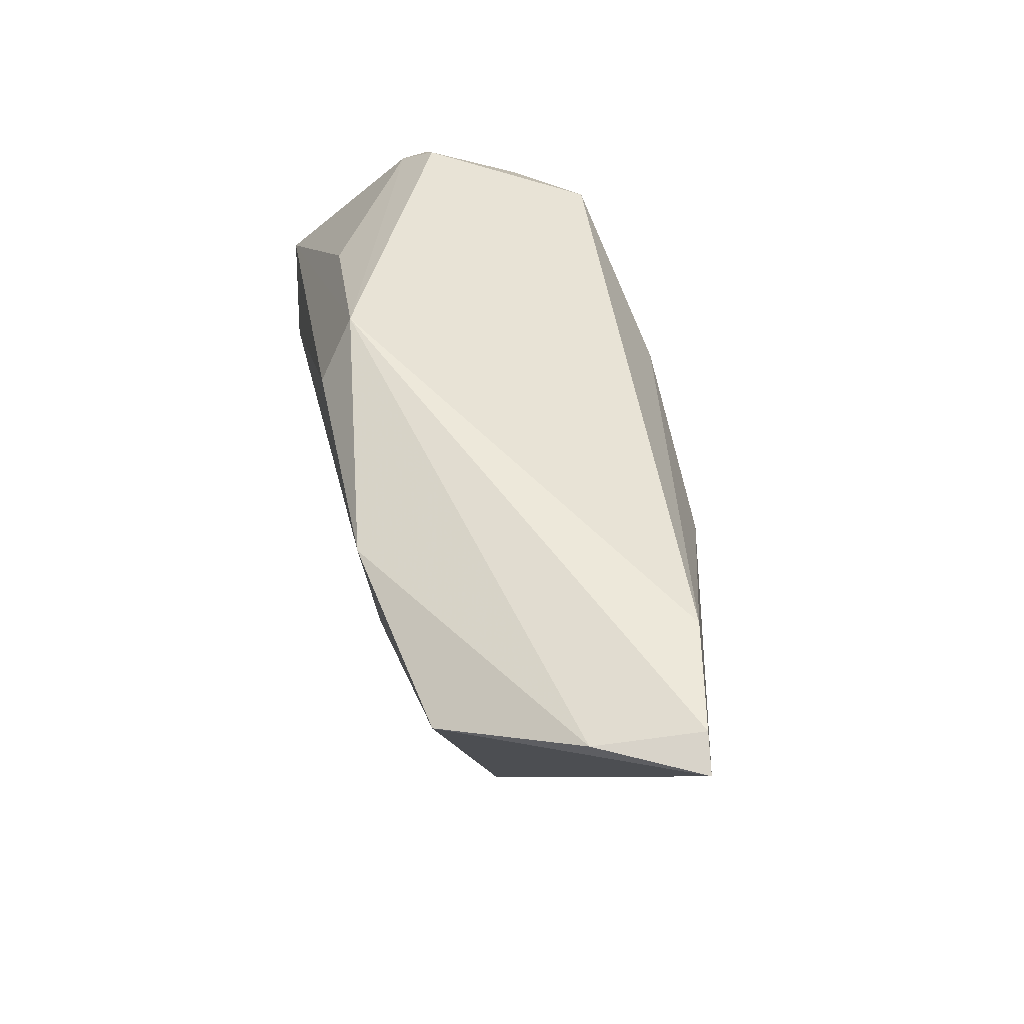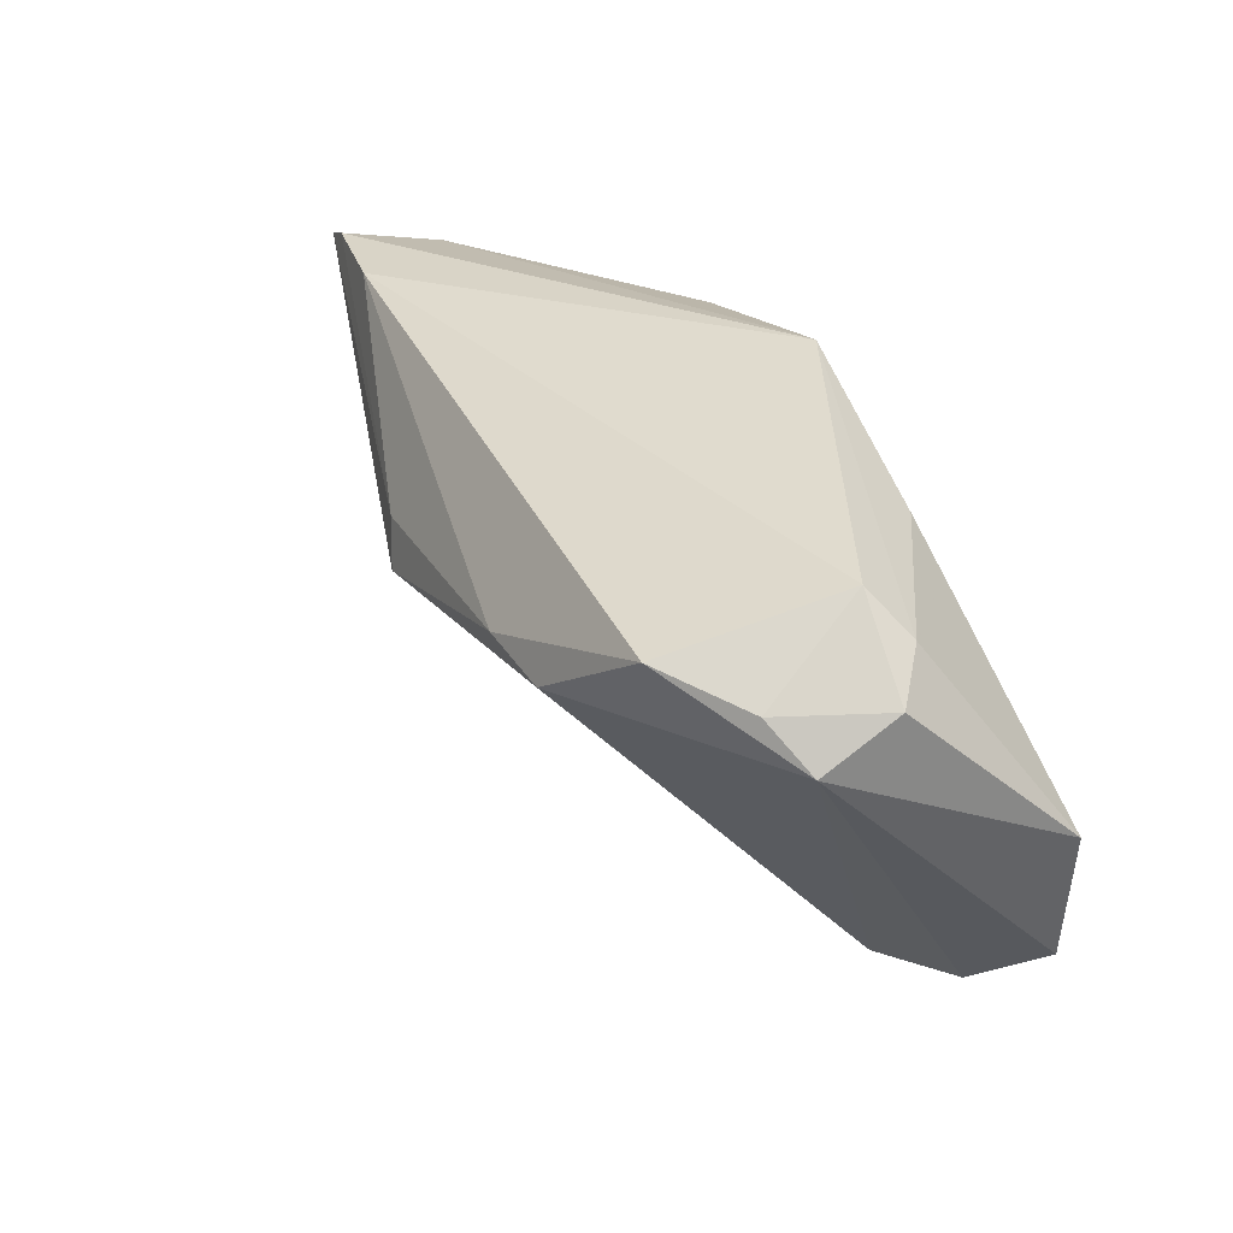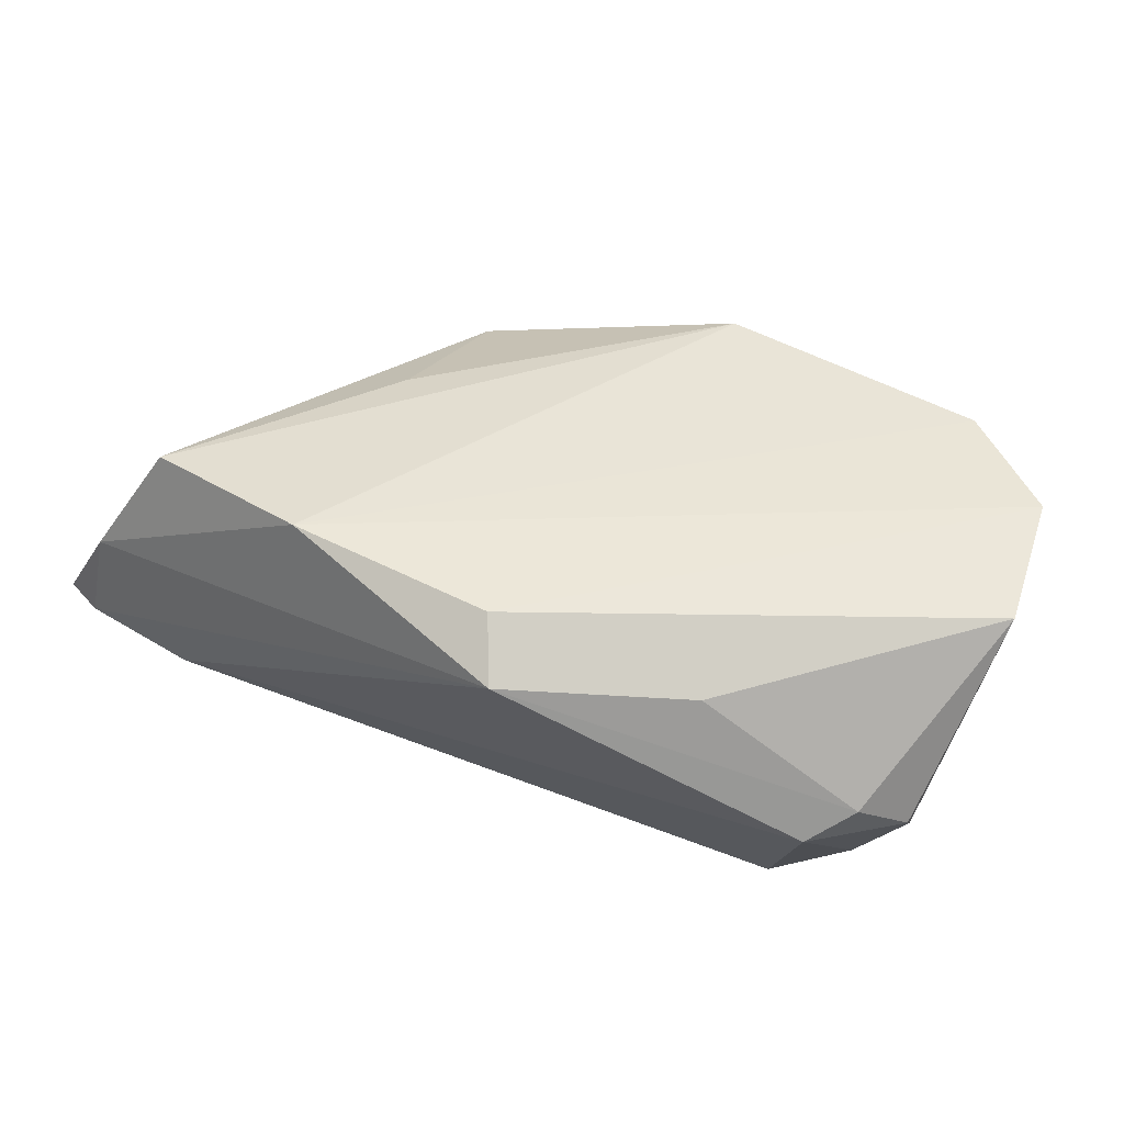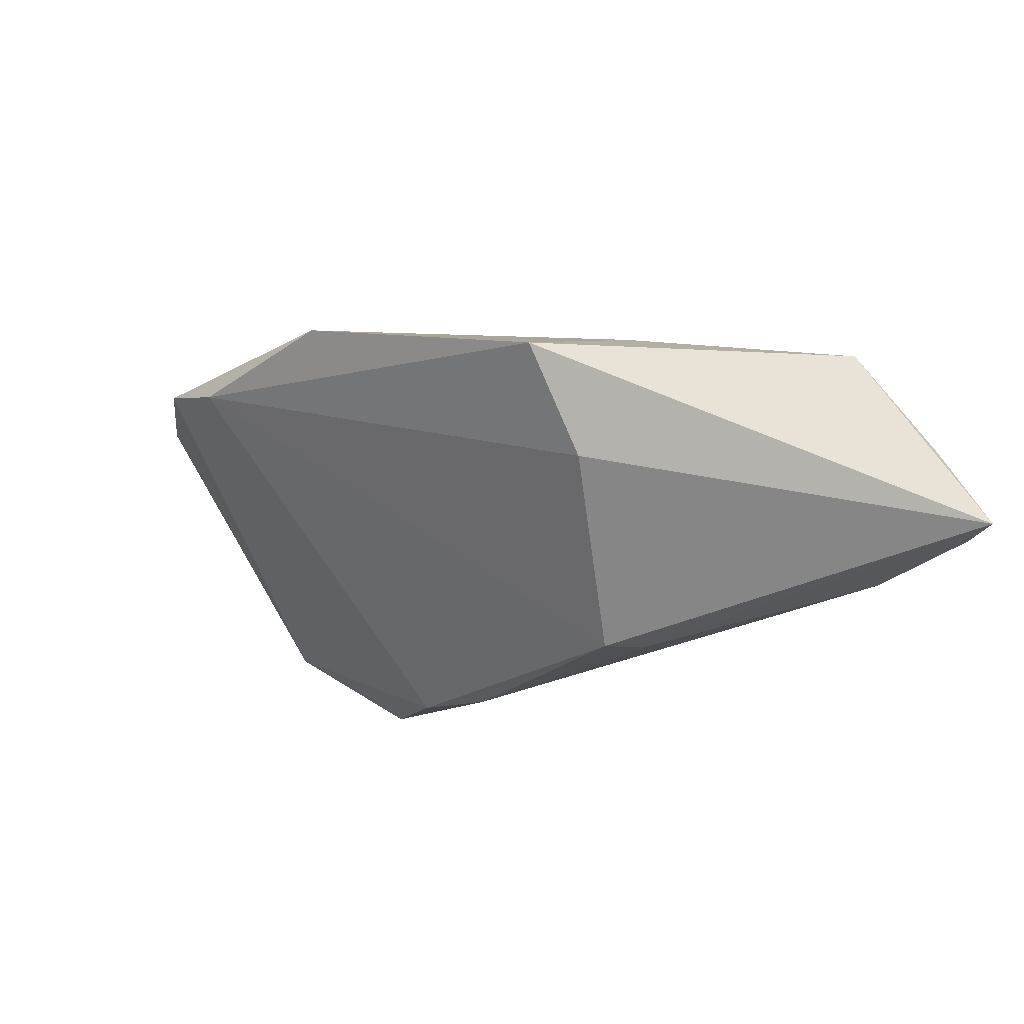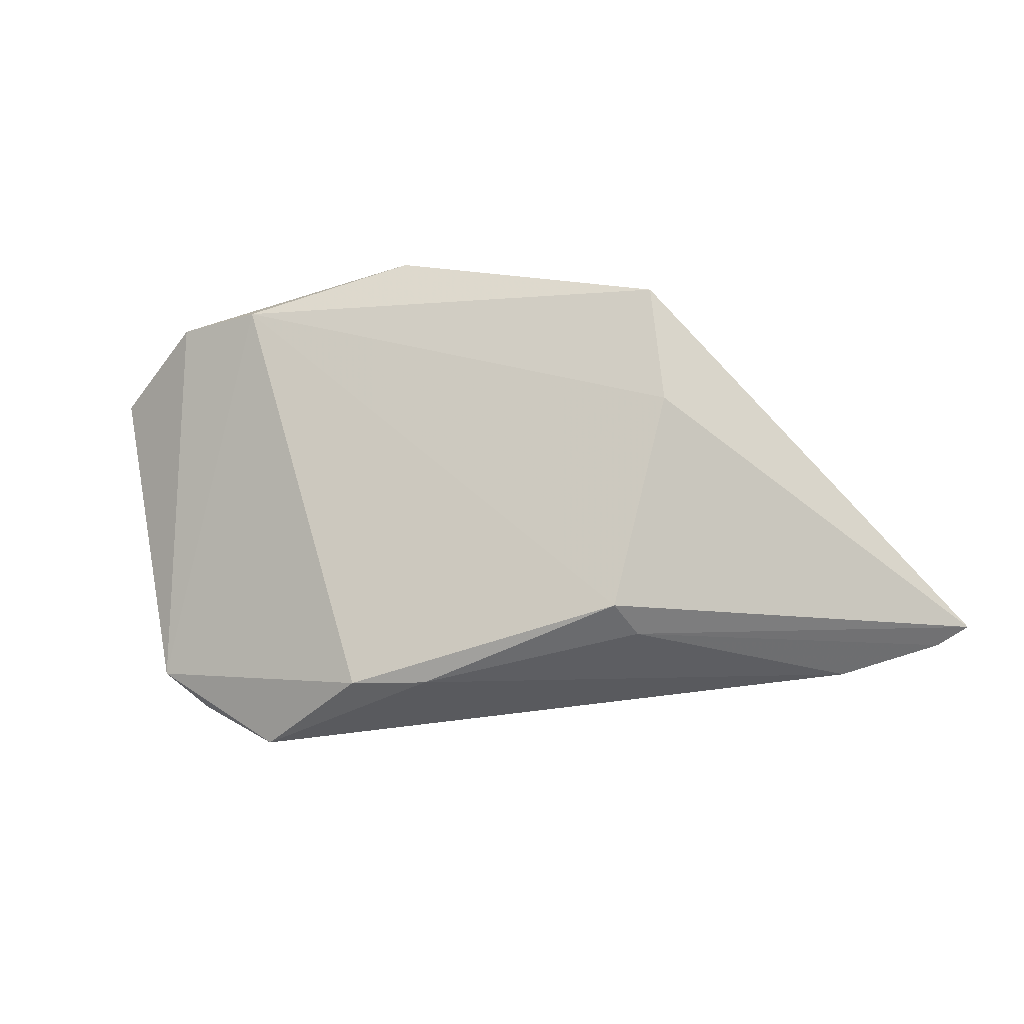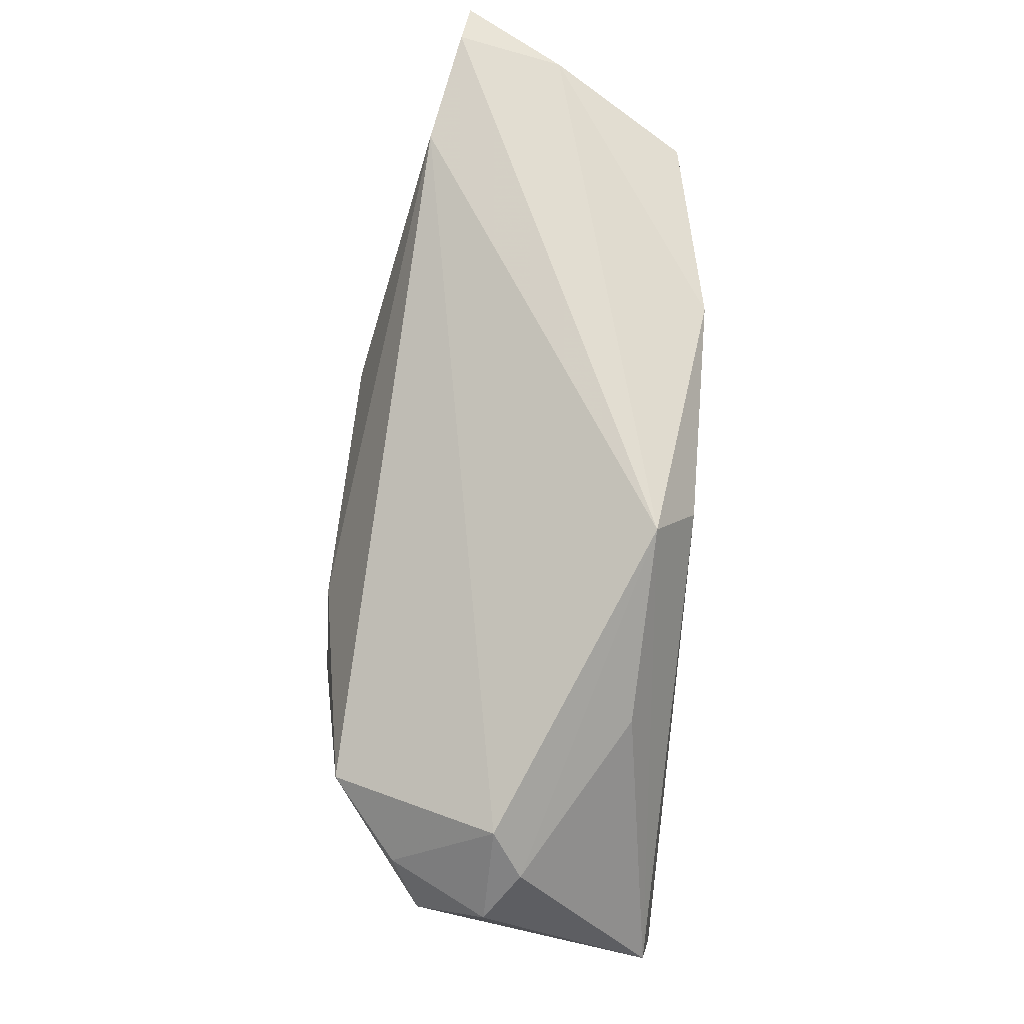
<metadata>
{"format":"obj","ext":"obj","renderer":"f3d","projection":"perspective","resolution":1024,"background":"white","views":[{"elev":57.4,"azim":77.8,"up":"+Y"},{"elev":24.1,"azim":-117.9,"up":"+Y"},{"elev":49.7,"azim":-147.3,"up":"+Z"},{"elev":-22.8,"azim":45.6,"up":"+Z"},{"elev":-58.9,"azim":17.4,"up":"+Z"},{"elev":72.3,"azim":-85.8,"up":"+Y"}]}
</metadata>
<code>
v -0.0355 0.008863 -0.02226
v -0.05038 0.005968 -0.003454
v -0.04589 0.01034 0.0005834
v -0.001646 -0.03782 0.01439
v -0.03519 -0.03651 0.0166
v -0.05208 -0.01129 0.01657
v -0.04903 0.0004788 -0.01169
v 0.0551 0.02623 -0.01413
v -0.01102 0.002932 -0.02613
v 0.02876 -0.01876 -0.007742
v -0.04816 -0.02688 0.01806
v -0.02407 -0.03803 0.01233
v -0.0203 0.0005997 -0.02552
v -0.04179 0.01505 -0.002821
v 0.04502 0.01894 0.01382
v 0.0176 0.004932 -0.02452
v 0.0597 0.02503 -0.01338
v 0.02245 0.02174 0.01806
v -0.0273 0.01425 0.01237
v 0.05327 0.02423 -0.001753
v 0.02876 -0.00905 0.01212
v 0.04163 0.02508 -0.01688
v -0.007283 0.02623 0.01351
v -0.0444 0.005512 -0.01485
v -0.003313 0.02029 0.01806
v 0.03034 -0.02897 0.003766
v 0.01603 -0.0007854 -0.02529
f 7 13 12
f 7 6 2
f 20 15 17
f 19 6 23
f 18 20 23
f 15 20 18
f 18 4 15
f 12 13 27
f 27 10 12
f 17 10 27
f 27 16 17
f 17 15 26
f 26 10 17
f 12 10 26
f 26 4 12
f 5 7 12
f 12 4 5
f 4 18 5
f 23 22 14
f 13 7 1
f 1 14 22
f 23 6 25
f 25 18 23
f 15 4 21
f 21 26 15
f 4 26 21
f 17 16 8
f 16 22 8
f 8 22 23
f 8 20 17
f 23 20 8
f 3 19 23
f 23 14 3
f 6 19 3
f 2 6 3
f 3 14 2
f 13 1 9
f 9 27 13
f 16 27 9
f 9 22 16
f 9 1 22
f 24 7 2
f 24 1 7
f 2 14 24
f 14 1 24
f 11 5 18
f 18 25 11
f 11 25 6
f 6 7 11
f 7 5 11

</code>
